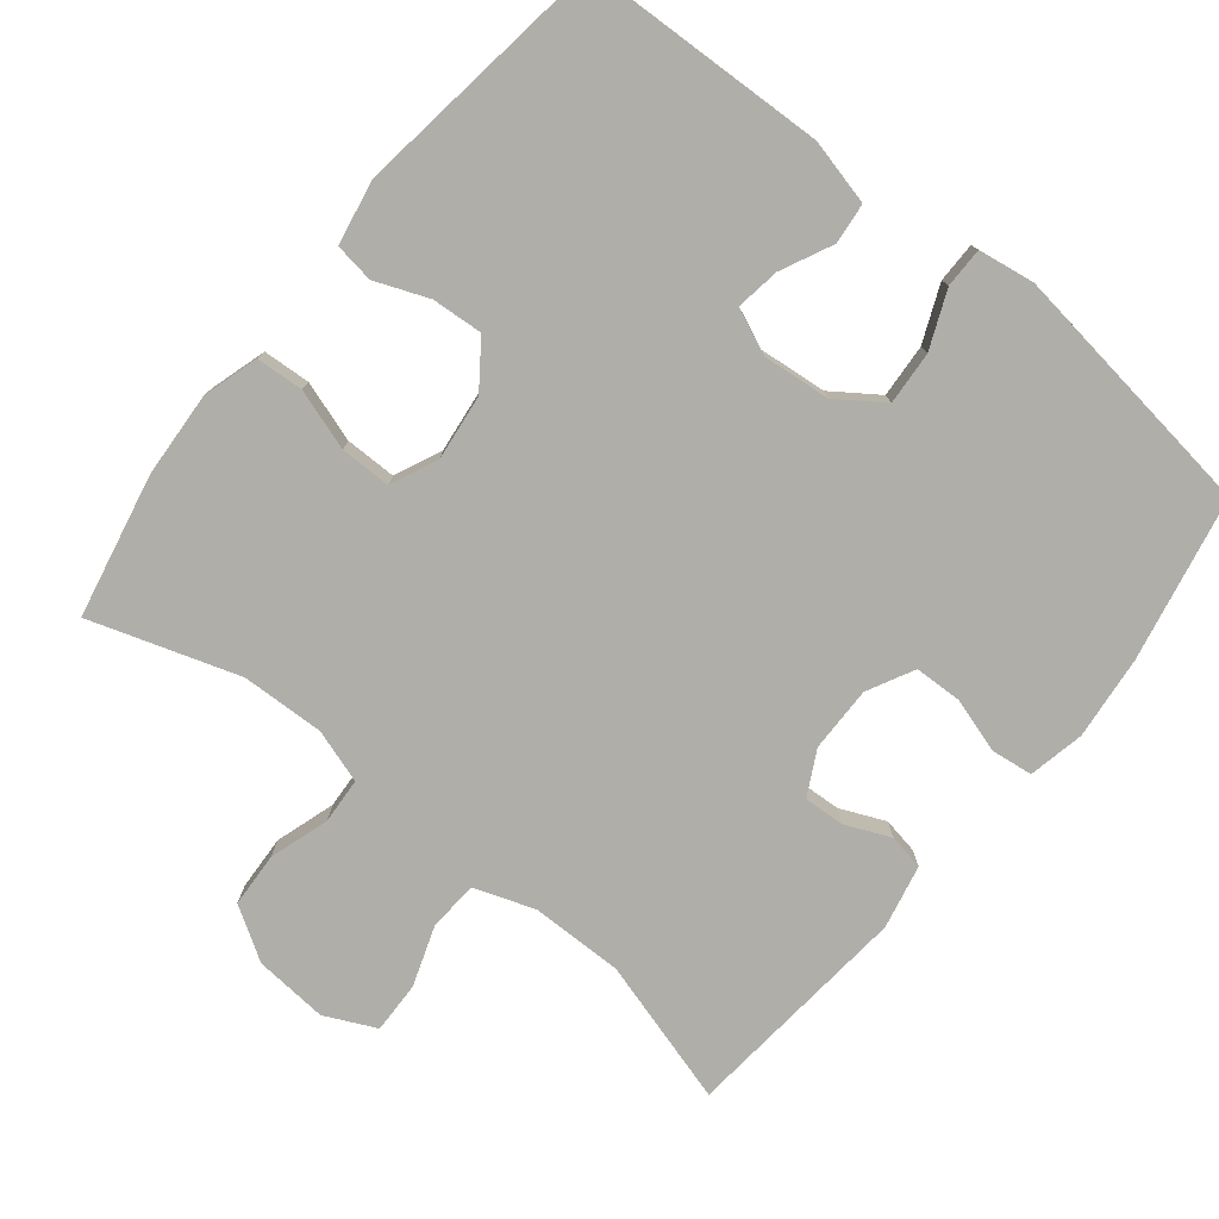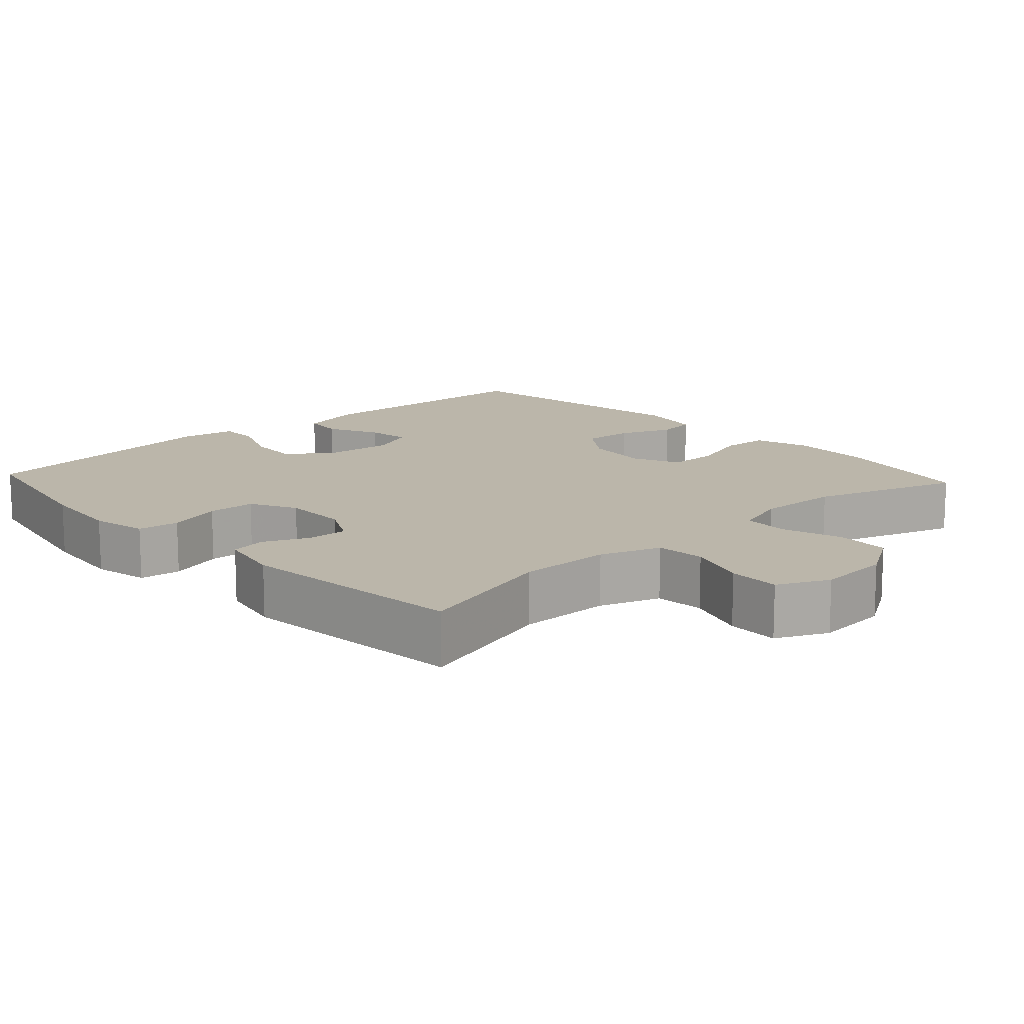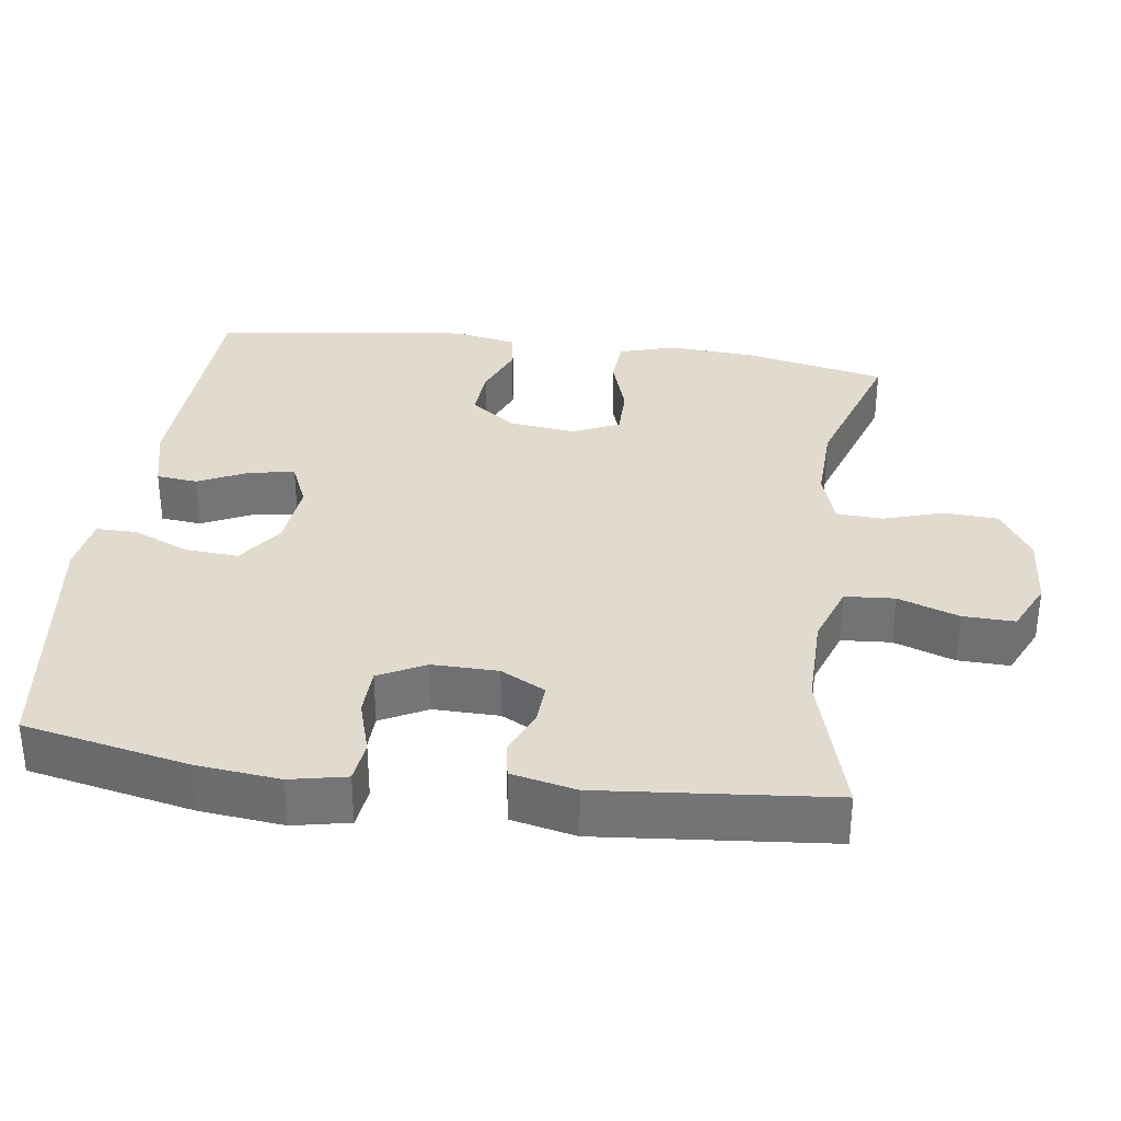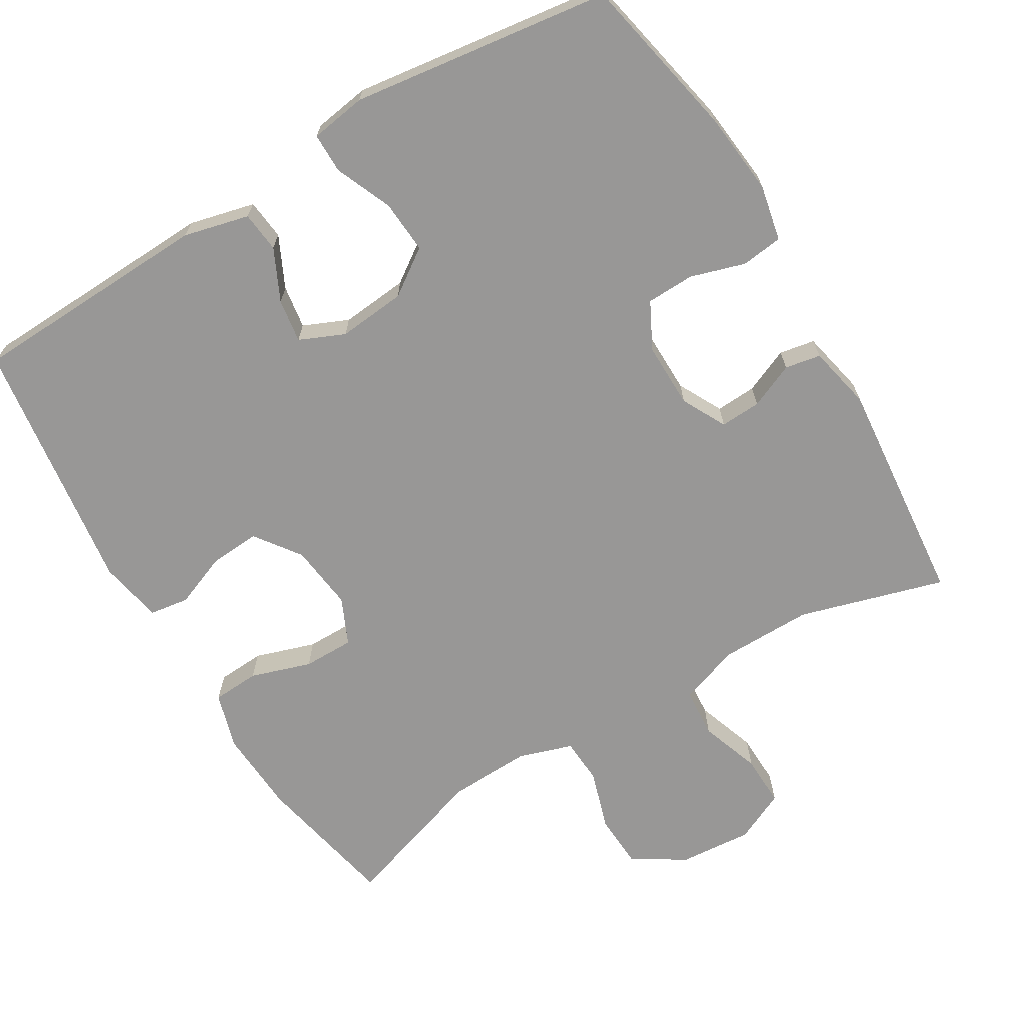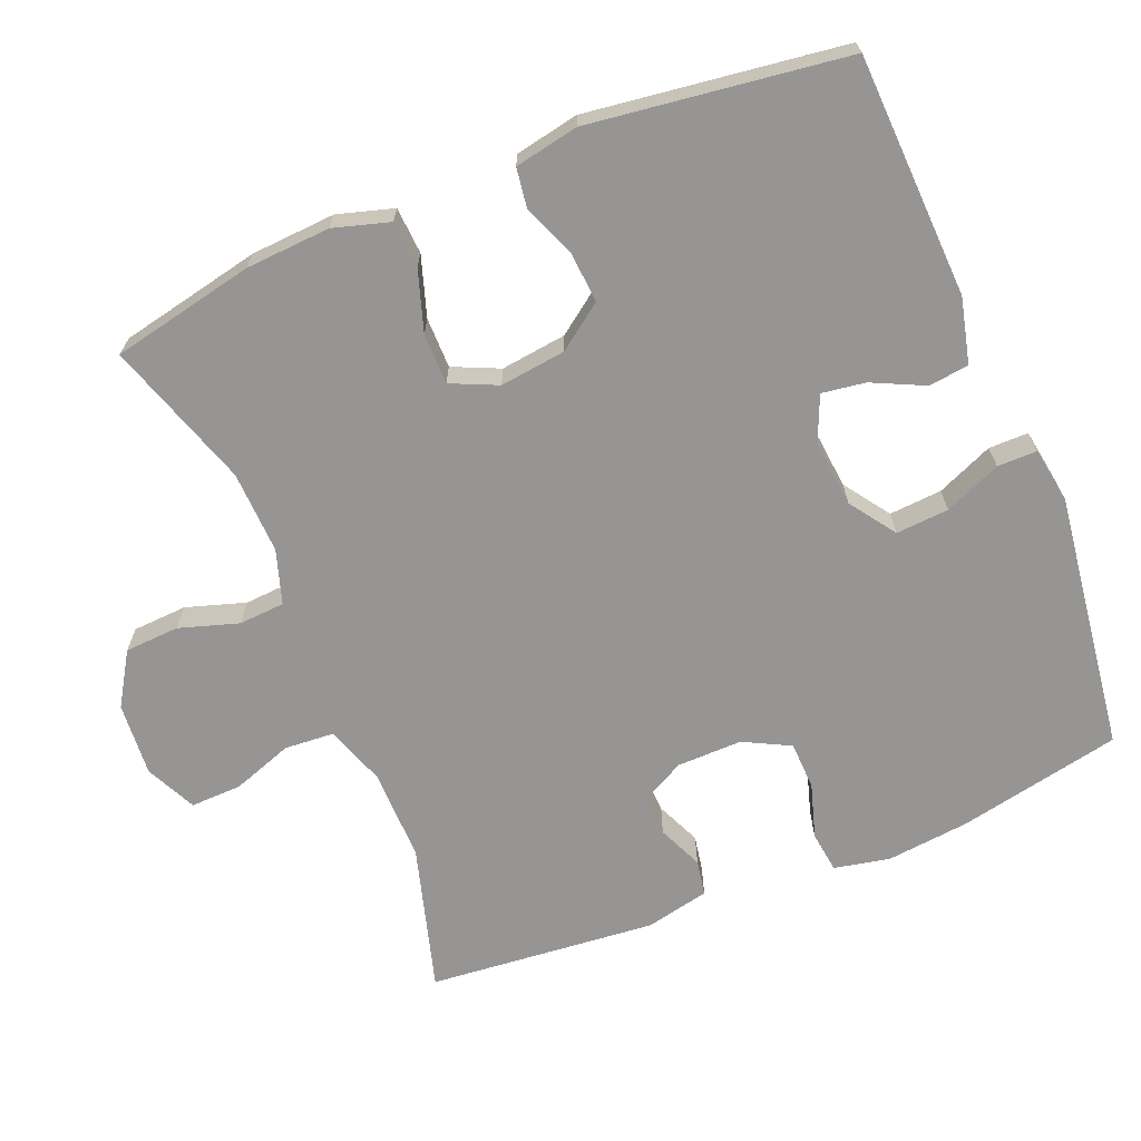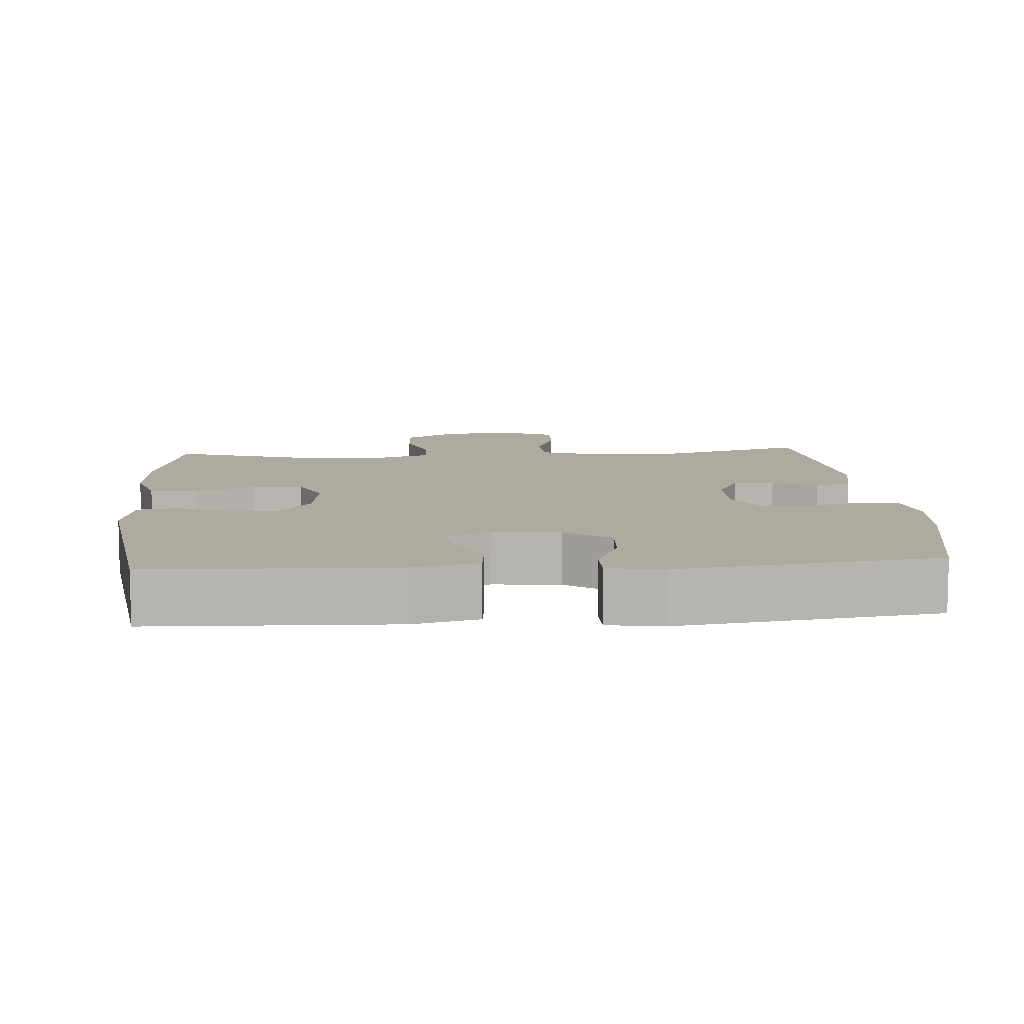
<metadata>
{"format":"obj","ext":"obj","renderer":"f3d","projection":"perspective","resolution":1024,"background":"white","views":[{"elev":-77.5,"azim":-38.9,"up":"+Y"},{"elev":13.9,"azim":137.3,"up":"+Y"},{"elev":33.7,"azim":97.9,"up":"+Y"},{"elev":-68.3,"azim":30.9,"up":"+Y"},{"elev":-67.6,"azim":-67.6,"up":"+Y"},{"elev":9.5,"azim":-4.4,"up":"+Y"}]}
</metadata>
<code>
v 0.5 0.07 0.5
v 0.546 0.07 0.275
v 0.558 0.07 0.16
v 0.542 0.07 0.083
v 0.485 0.07 0.076
v 0.41 0.07 0.099
v 0.344 0.07 0.097
v 0.311 0.07 0.033
v 0.312 0.07 -0.057
v 0.344 0.07 -0.118
v 0.4 0.07 -0.115
v 0.462 0.07 -0.088
v 0.511 0.07 -0.097
v 0.53 0.07 -0.185
v 0.5 0.07 -0.5
v 0.3 0.07 -0.442
v 0.173 0.07 -0.443
v 0.09 0.07 -0.472
v 0.085 0.07 -0.54
v 0.114 0.07 -0.623
v 0.116 0.07 -0.694
v 0.046 0.07 -0.727
v -0.055 0.07 -0.719
v -0.127 0.07 -0.674
v -0.131 0.07 -0.599
v -0.105 0.07 -0.517
v -0.109 0.07 -0.454
v -0.183 0.07 -0.43
v -0.297 0.07 -0.434
v -0.5 0.07 -0.5
v -0.541 0.07 -0.303
v -0.548 0.07 -0.186
v -0.525 0.07 -0.109
v -0.46 0.07 -0.105
v -0.377 0.07 -0.132
v -0.307 0.07 -0.132
v -0.278 0.07 -0.068
v -0.289 0.07 0.023
v -0.334 0.07 0.085
v -0.404 0.07 0.08
v -0.477 0.07 0.051
v -0.531 0.07 0.059
v -0.548 0.07 0.147
v -0.5 0.07 0.5
v -0.166 0.07 0.513
v -0.076 0.07 0.491
v -0.07 0.07 0.435
v -0.104 0.07 0.364
v -0.113 0.07 0.304
v -0.051 0.07 0.277
v 0.042 0.07 0.286
v 0.105 0.07 0.33
v 0.1 0.07 0.403
v 0.067 0.07 0.481
v 0.067 0.07 0.536
v 0.144 0.07 0.548
v 0.5 0 0.5
v 0.546 0 0.275
v 0.558 0 0.16
v 0.542 0 0.083
v 0.485 0 0.076
v 0.41 0 0.099
v 0.344 0 0.097
v 0.311 0 0.033
v 0.312 0 -0.057
v 0.344 0 -0.118
v 0.4 0 -0.115
v 0.462 0 -0.088
v 0.511 0 -0.097
v 0.53 0 -0.185
v 0.5 0 -0.5
v 0.3 0 -0.442
v 0.173 0 -0.443
v 0.09 0 -0.472
v 0.085 0 -0.54
v 0.114 0 -0.623
v 0.116 0 -0.694
v 0.046 0 -0.727
v -0.055 0 -0.719
v -0.127 0 -0.674
v -0.131 0 -0.599
v -0.105 0 -0.517
v -0.109 0 -0.454
v -0.183 0 -0.43
v -0.297 0 -0.434
v -0.5 0 -0.5
v -0.541 0 -0.303
v -0.548 0 -0.186
v -0.525 0 -0.109
v -0.46 0 -0.105
v -0.377 0 -0.132
v -0.307 0 -0.132
v -0.278 0 -0.068
v -0.289 0 0.023
v -0.334 0 0.085
v -0.404 0 0.08
v -0.477 0 0.051
v -0.531 0 0.059
v -0.548 0 0.147
v -0.5 0 0.5
v -0.166 0 0.513
v -0.076 0 0.491
v -0.07 0 0.435
v -0.104 0 0.364
v -0.113 0 0.304
v -0.051 0 0.277
v 0.042 0 0.286
v 0.105 0 0.33
v 0.1 0 0.403
v 0.067 0 0.481
v 0.067 0 0.536
v 0.144 0 0.548
f 53 54 55 56
f 52 53 56 1
f 51 52 1 2
f 50 51 2 3
f 45 46 47 48
f 45 48 49
f 44 45 49
f 43 44 49
f 40 41 42 43
f 39 40 43 49
f 38 39 49 50
f 32 33 34 35
f 32 35 36
f 29 30 31 32
f 28 29 32 36
f 27 28 36 37
f 23 24 25 26
f 23 26 27
f 22 23 27
f 19 20 21 22
f 18 19 22 27
f 17 18 27 37
f 13 14 15 16
f 11 12 13 16
f 10 11 16 17
f 9 10 17 37
f 3 4 5 6
f 3 6 7
f 50 3 7
f 38 50 7 8
f 8 9 37 38
f 112 111 110 109
f 57 112 109 108
f 58 57 108 107
f 59 58 107 106
f 104 103 102 101
f 105 104 101
f 105 101 100
f 105 100 99
f 99 98 97 96
f 105 99 96 95
f 106 105 95 94
f 91 90 89 88
f 92 91 88
f 88 87 86 85
f 92 88 85 84
f 93 92 84 83
f 82 81 80 79
f 83 82 79
f 83 79 78
f 78 77 76 75
f 83 78 75 74
f 93 83 74 73
f 72 71 70 69
f 72 69 68 67
f 73 72 67 66
f 93 73 66 65
f 62 61 60 59
f 63 62 59
f 63 59 106
f 64 63 106 94
f 94 93 65 64
f 1 57 58 2
f 2 58 59 3
f 3 59 60 4
f 4 60 61 5
f 5 61 62 6
f 6 62 63 7
f 7 63 64 8
f 8 64 65 9
f 9 65 66 10
f 10 66 67 11
f 11 67 68 12
f 12 68 69 13
f 13 69 70 14
f 14 70 71 15
f 15 71 72 16
f 16 72 73 17
f 17 73 74 18
f 18 74 75 19
f 19 75 76 20
f 20 76 77 21
f 21 77 78 22
f 22 78 79 23
f 23 79 80 24
f 24 80 81 25
f 25 81 82 26
f 26 82 83 27
f 27 83 84 28
f 28 84 85 29
f 29 85 86 30
f 30 86 87 31
f 31 87 88 32
f 32 88 89 33
f 33 89 90 34
f 34 90 91 35
f 35 91 92 36
f 36 92 93 37
f 37 93 94 38
f 38 94 95 39
f 39 95 96 40
f 40 96 97 41
f 41 97 98 42
f 42 98 99 43
f 43 99 100 44
f 44 100 101 45
f 45 101 102 46
f 46 102 103 47
f 47 103 104 48
f 48 104 105 49
f 49 105 106 50
f 50 106 107 51
f 51 107 108 52
f 52 108 109 53
f 53 109 110 54
f 54 110 111 55
f 55 111 112 56
f 56 112 57 1

</code>
